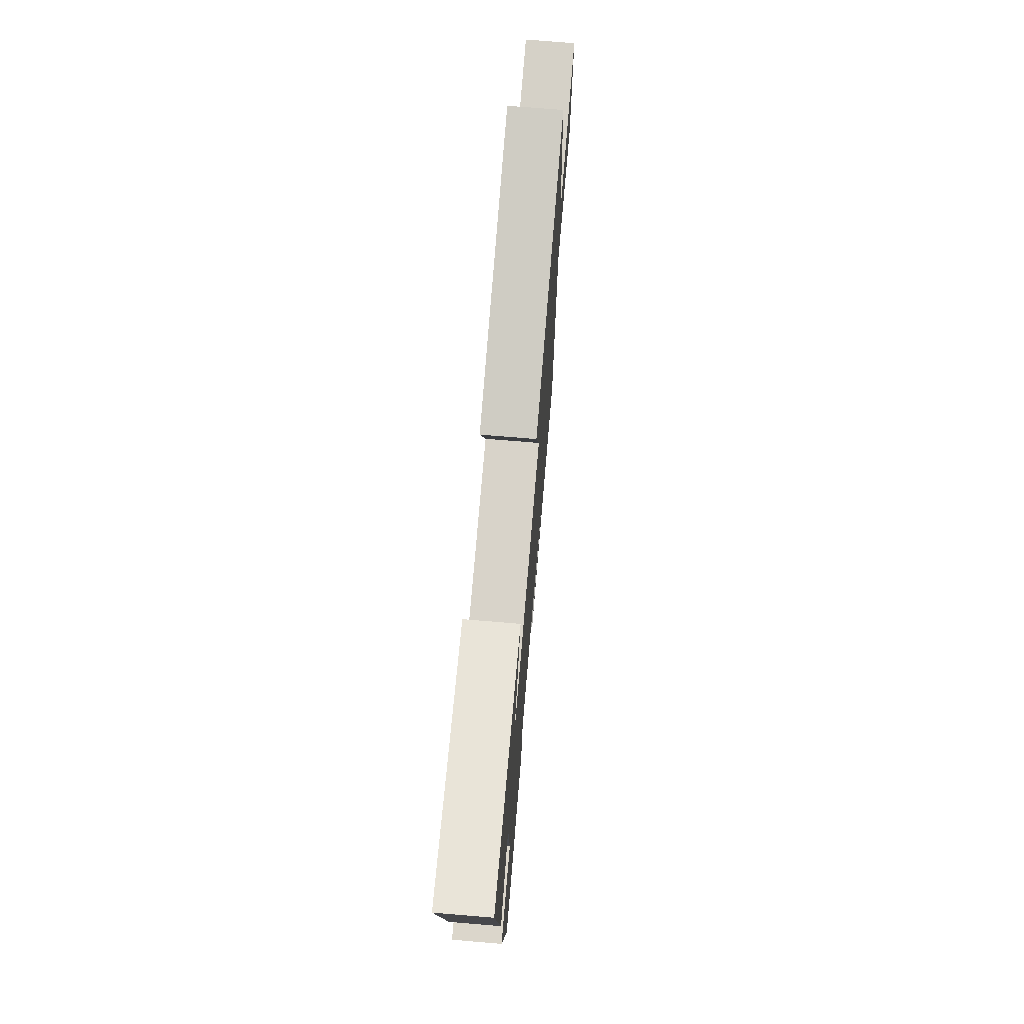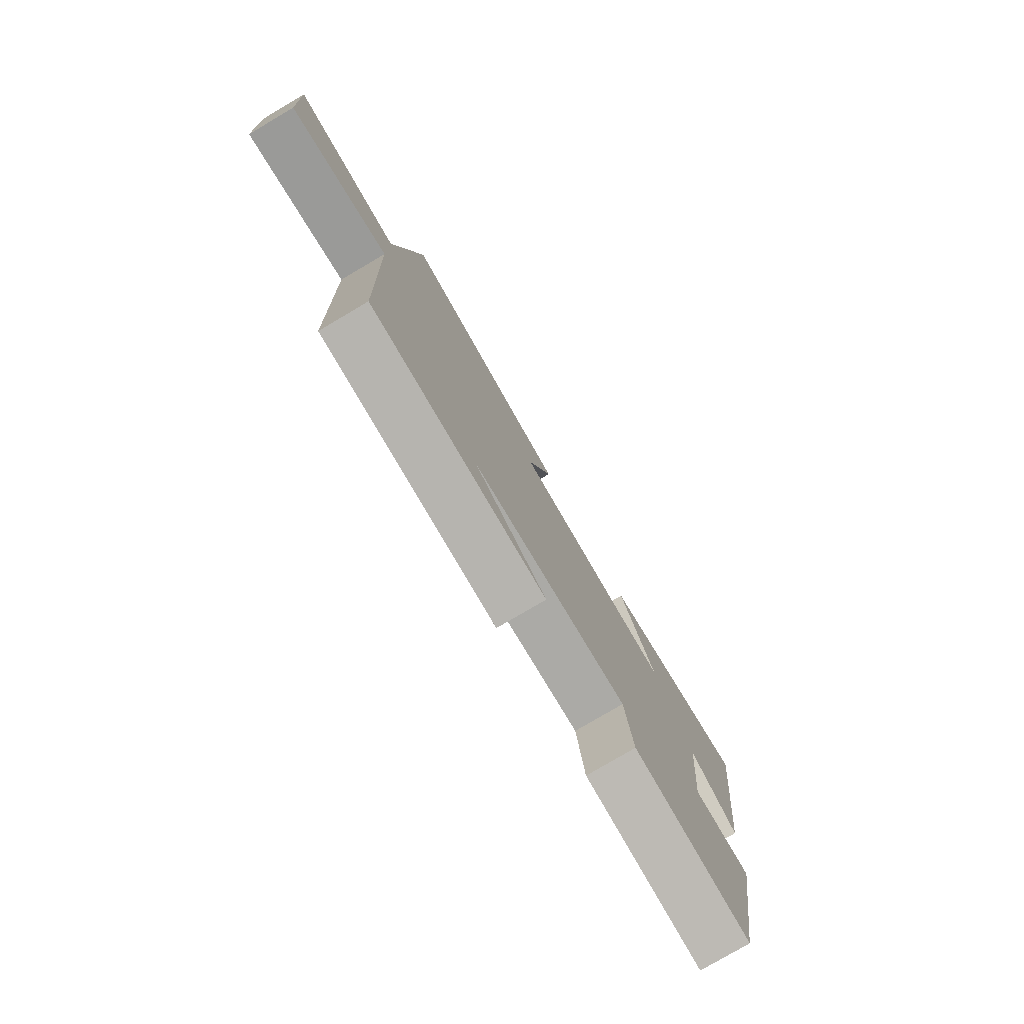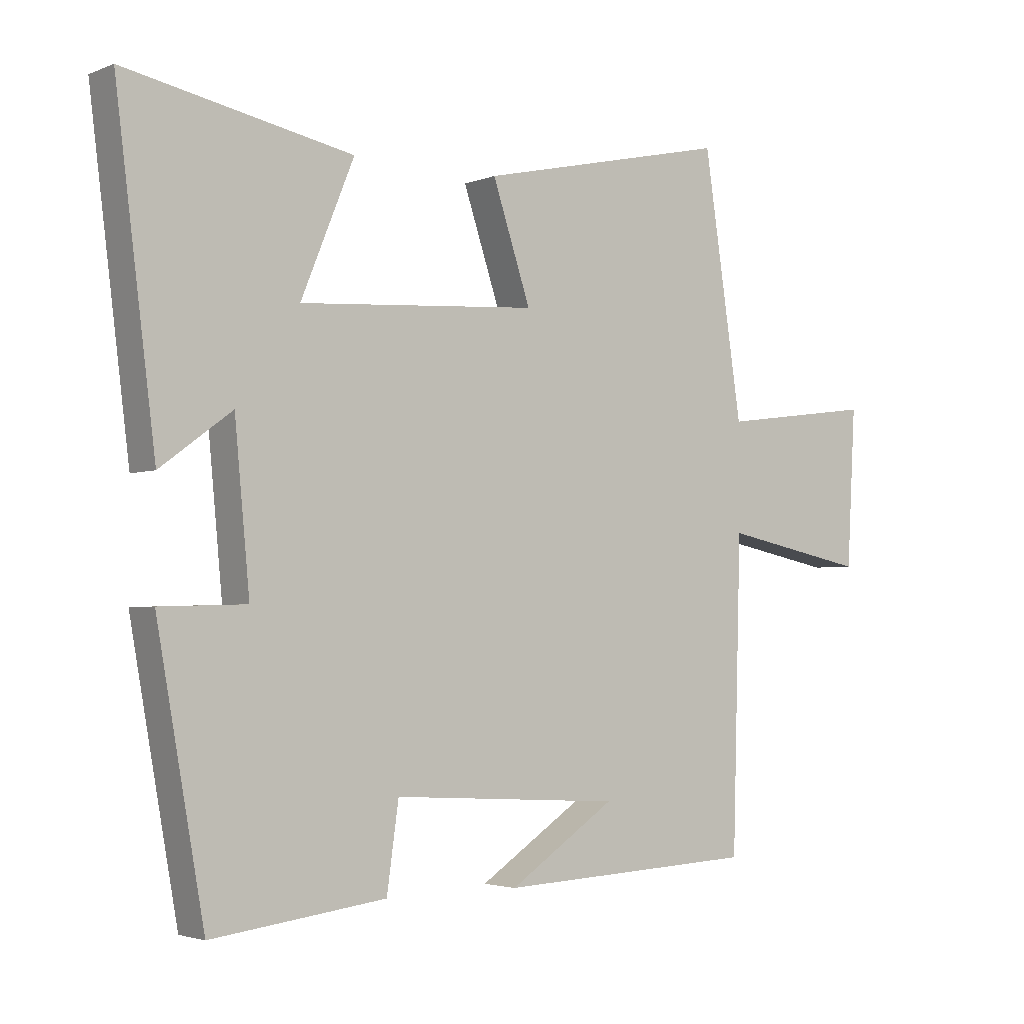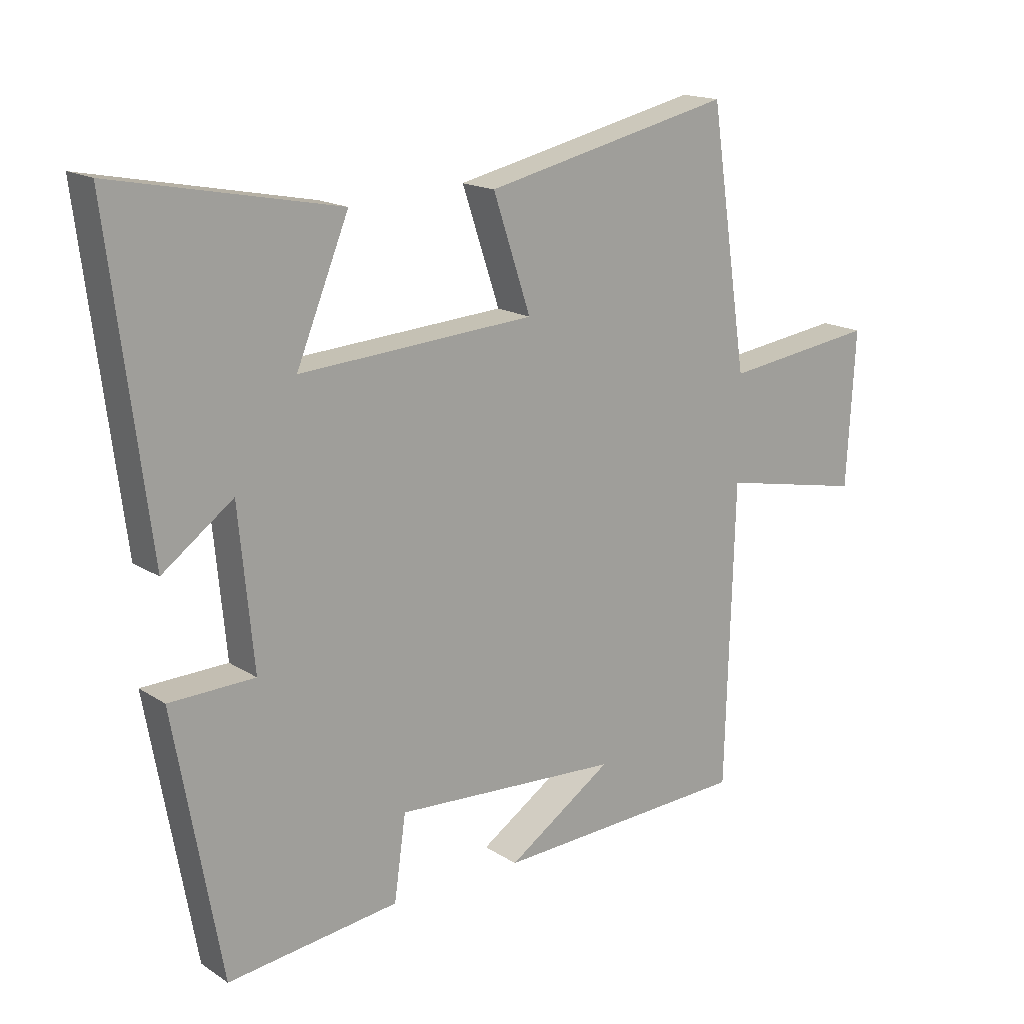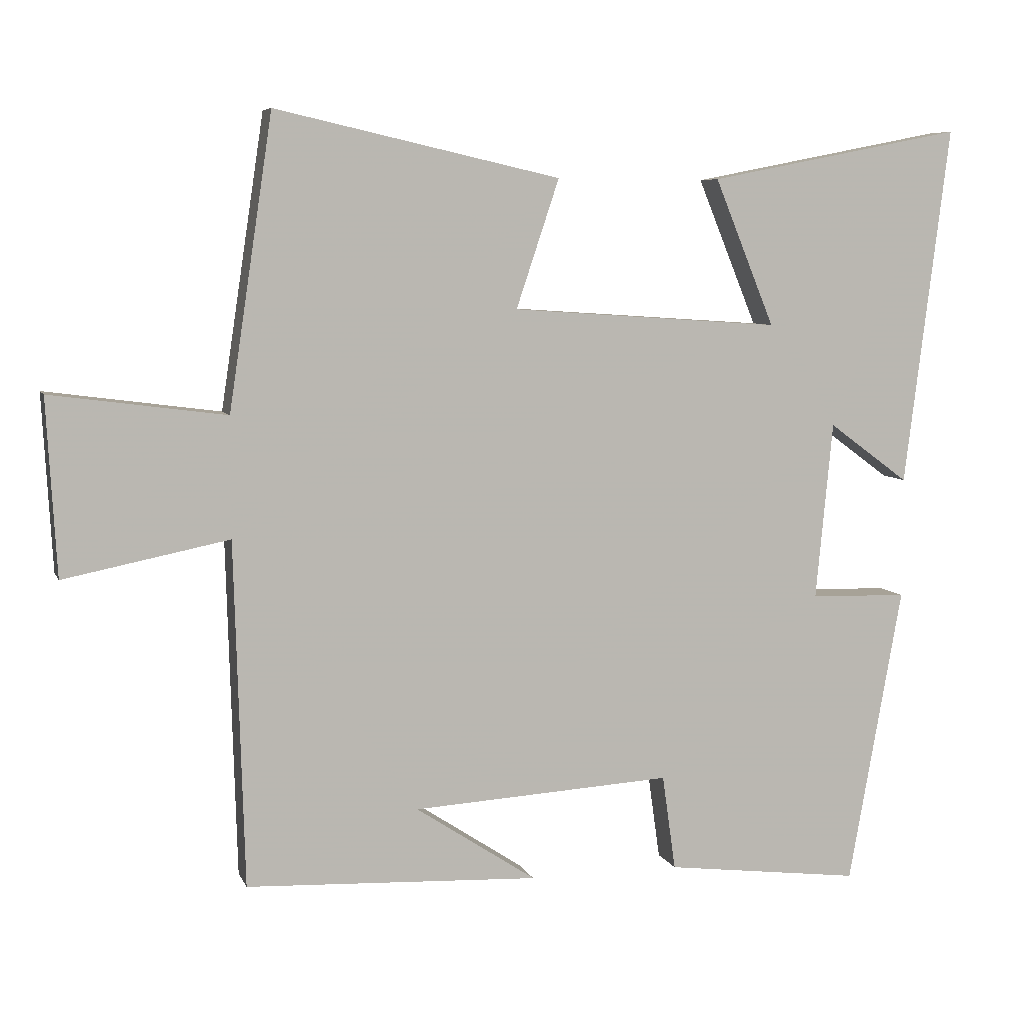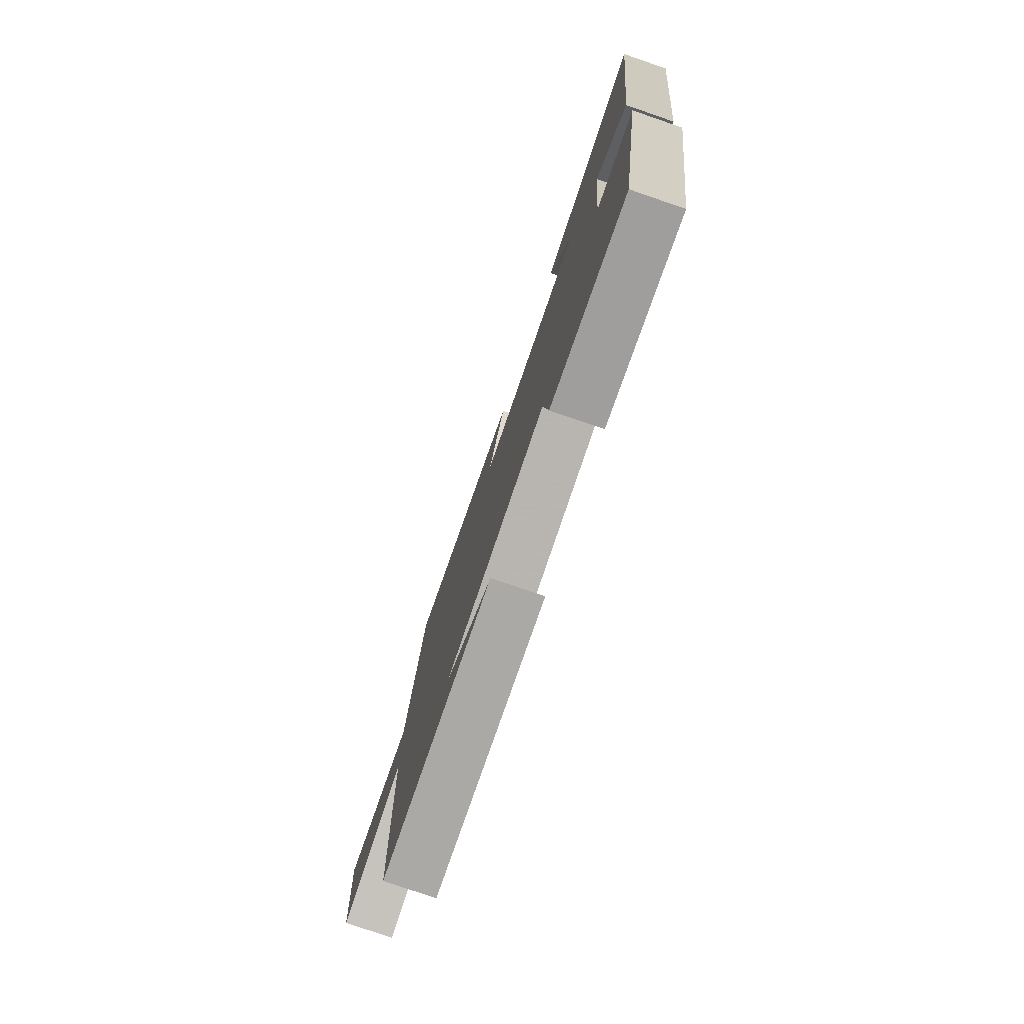
<metadata>
{"format":"obj","ext":"obj","renderer":"f3d","projection":"perspective","resolution":1024,"background":"white","views":[{"elev":71.8,"azim":94.8,"up":"+Z"},{"elev":-78.6,"azim":-59.5,"up":"+Z"},{"elev":-3.0,"azim":142.7,"up":"+Z"},{"elev":16.7,"azim":142.0,"up":"+Z"},{"elev":6.8,"azim":-15.7,"up":"+Z"},{"elev":-77.9,"azim":71.1,"up":"+Z"}]}
</metadata>
<code>
v -0.486 0.07 -0.481
v -0.5 0.07 0.008
v -0.734 0.07 -0.039
v -0.748 0.07 0.211
v -0.5 0.07 0.178
v -0.438 0.07 0.591
v -0.034 0.07 0.5
v -0.095 0.07 0.318
v 0.287 0.07 0.292
v 0.202 0.07 0.5
v 0.564 0.07 0.571
v 0.5 0.07 0.061
v 0.386 0.07 0.145
v 0.362 0.07 -0.107
v 0.5 0.07 -0.111
v 0.424 0.07 -0.534
v 0.146 0.07 -0.5
v 0.127 0.07 -0.365
v -0.241 0.07 -0.387
v -0.07 0.07 -0.5
v -0.486 0 -0.481
v -0.5 0 0.008
v -0.734 0 -0.039
v -0.748 0 0.211
v -0.5 0 0.178
v -0.438 0 0.591
v -0.034 0 0.5
v -0.095 0 0.318
v 0.287 0 0.292
v 0.202 0 0.5
v 0.564 0 0.571
v 0.5 0 0.061
v 0.386 0 0.145
v 0.362 0 -0.107
v 0.5 0 -0.111
v 0.424 0 -0.534
v 0.146 0 -0.5
v 0.127 0 -0.365
v -0.241 0 -0.387
v -0.07 0 -0.5
f 19 20 1
f 16 17 18
f 15 16 18
f 14 15 18
f 13 14 18 19
f 11 12 13
f 10 11 13
f 9 10 13
f 19 1 2
f 13 19 2
f 9 13 2
f 8 9 2
f 7 8 2
f 6 7 2
f 5 6 2
f 2 3 4 5
f 21 40 39
f 38 37 36
f 38 36 35
f 38 35 34
f 39 38 34 33
f 33 32 31
f 33 31 30
f 33 30 29
f 22 21 39
f 22 39 33
f 22 33 29
f 22 29 28
f 22 28 27
f 22 27 26
f 22 26 25
f 25 24 23 22
f 1 21 22 2
f 2 22 23 3
f 3 23 24 4
f 4 24 25 5
f 5 25 26 6
f 6 26 27 7
f 7 27 28 8
f 8 28 29 9
f 9 29 30 10
f 10 30 31 11
f 11 31 32 12
f 12 32 33 13
f 13 33 34 14
f 14 34 35 15
f 15 35 36 16
f 16 36 37 17
f 17 37 38 18
f 18 38 39 19
f 19 39 40 20
f 20 40 21 1

</code>
